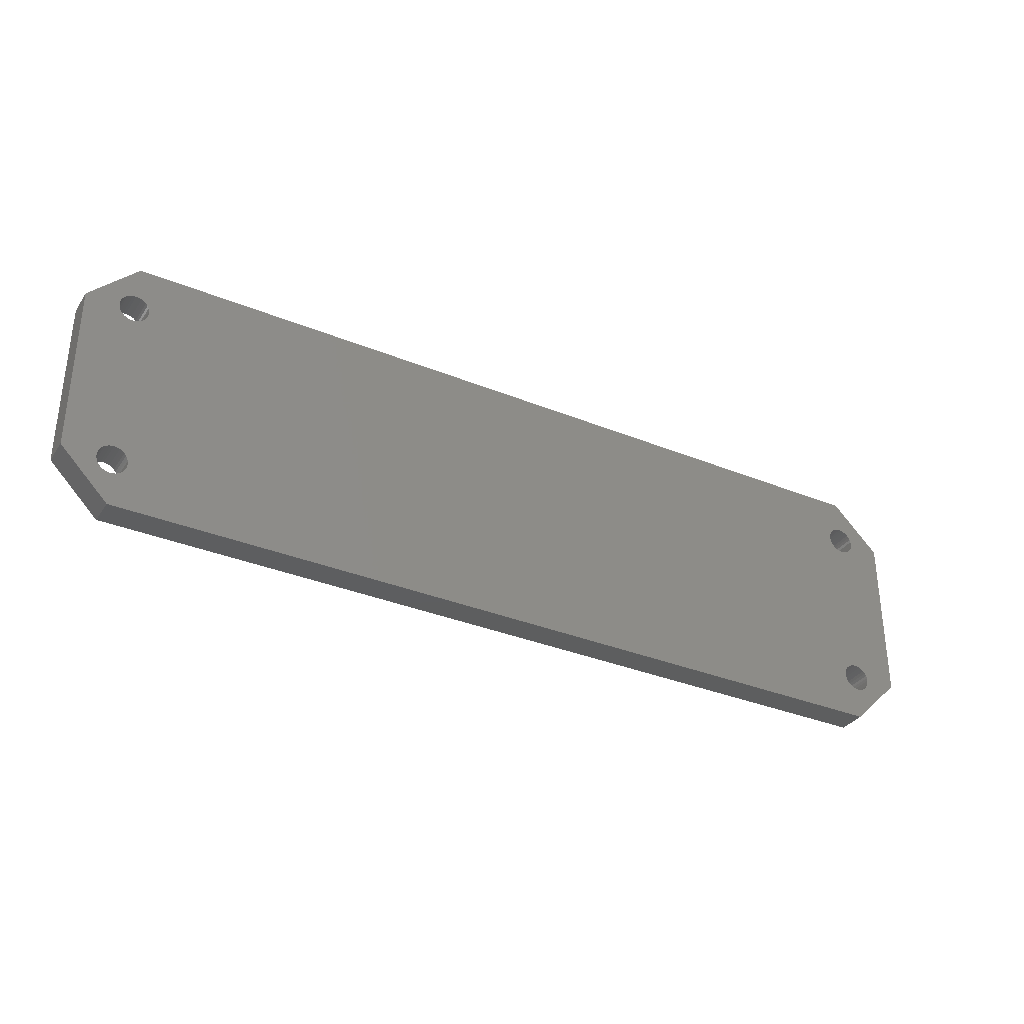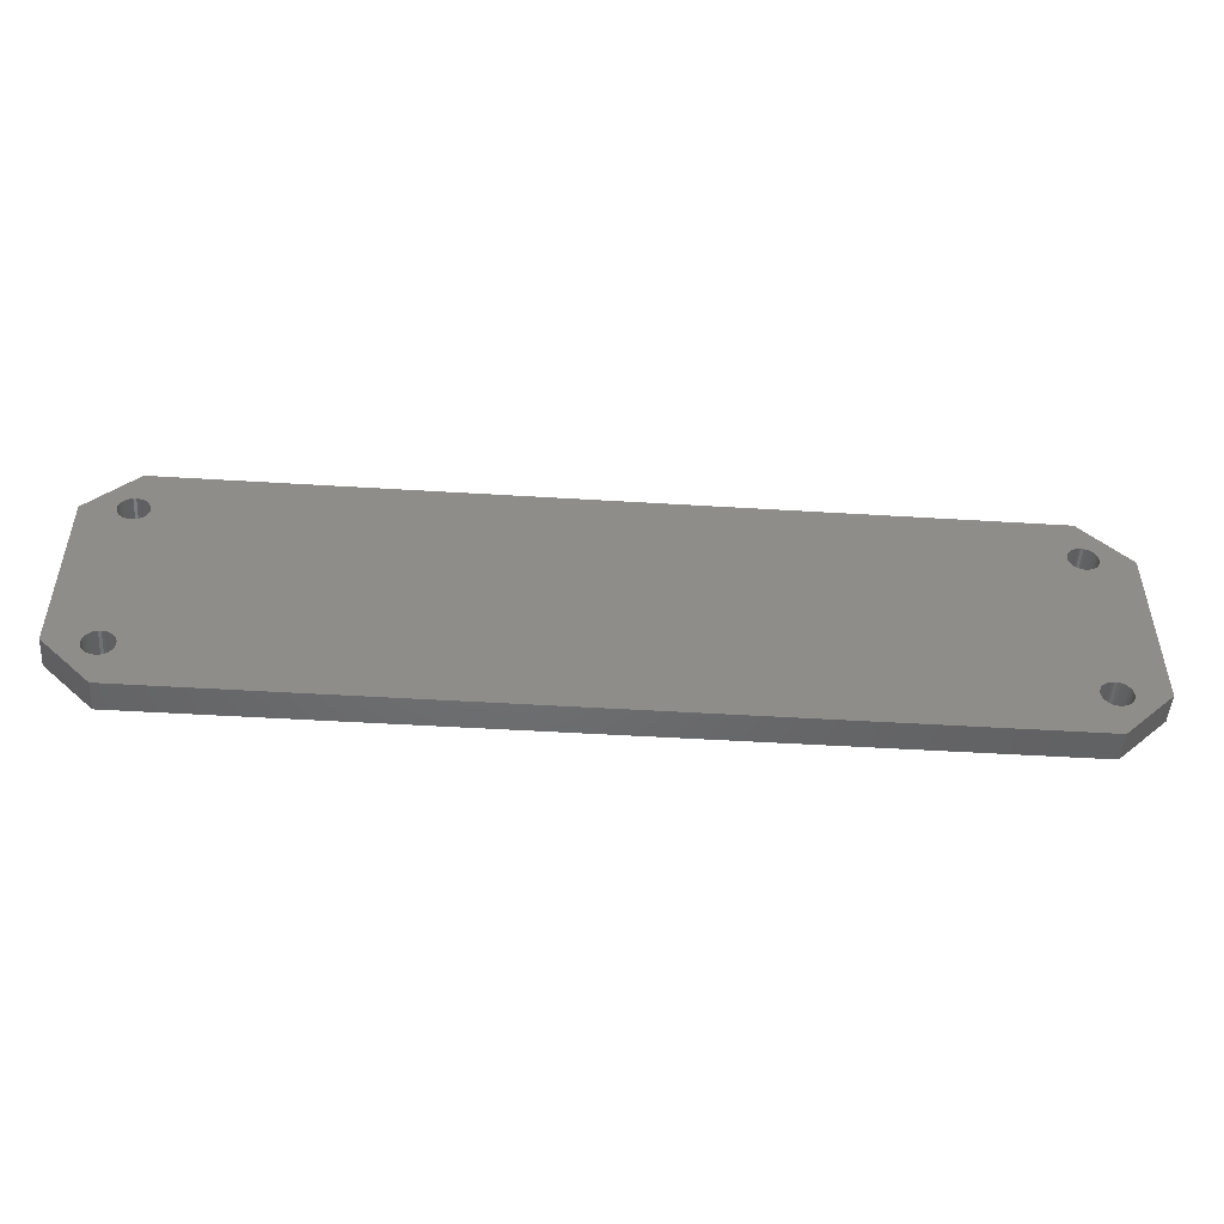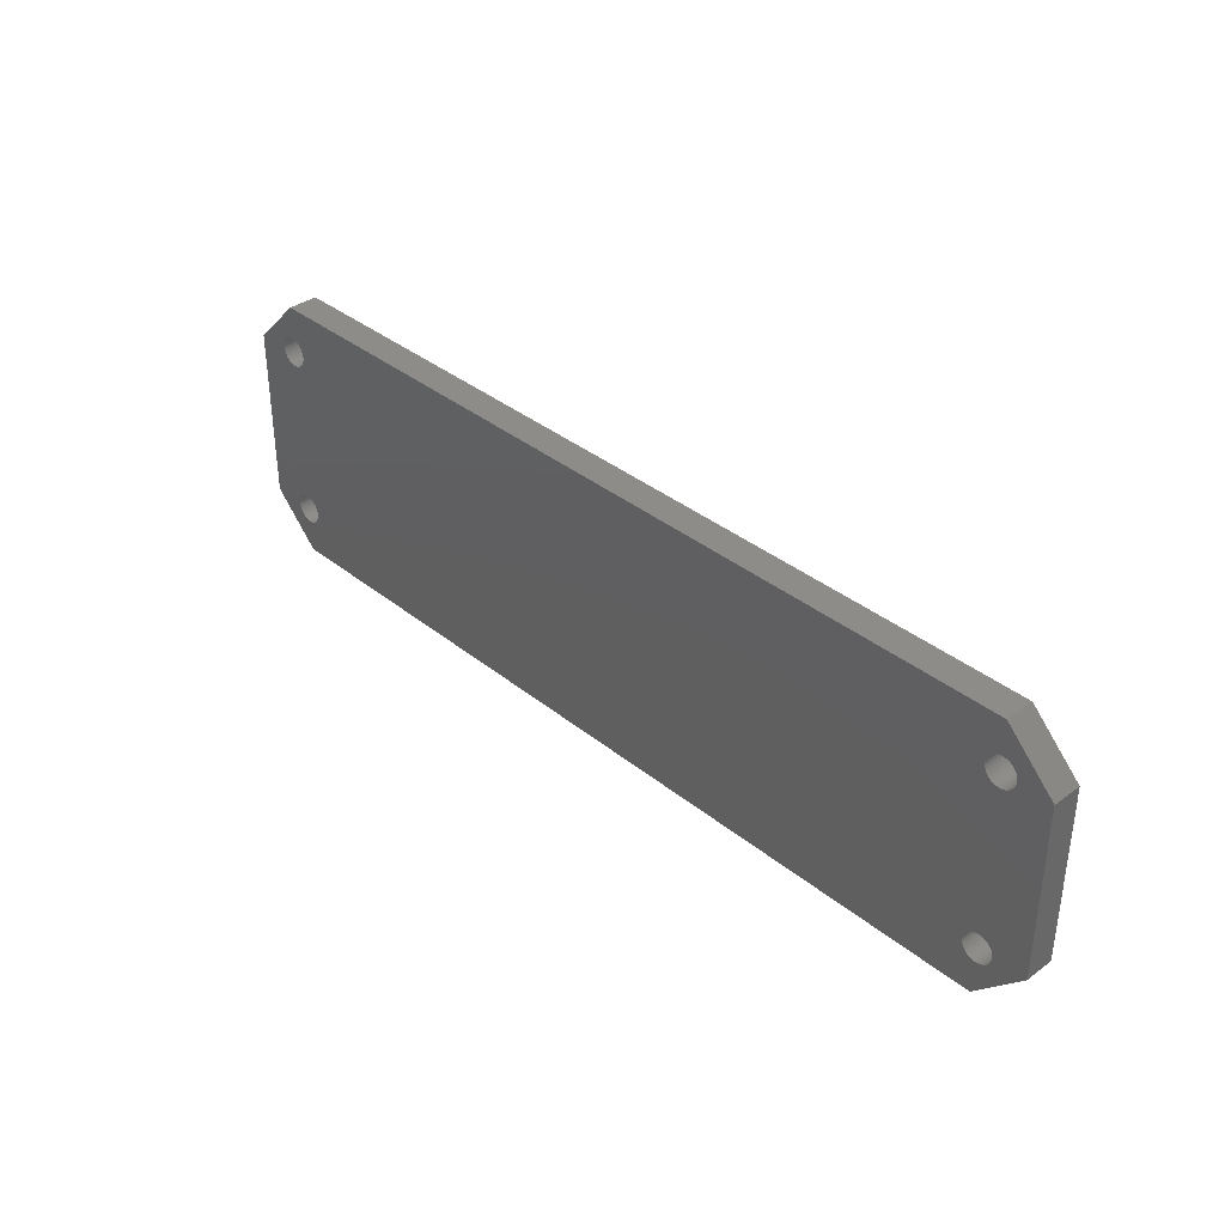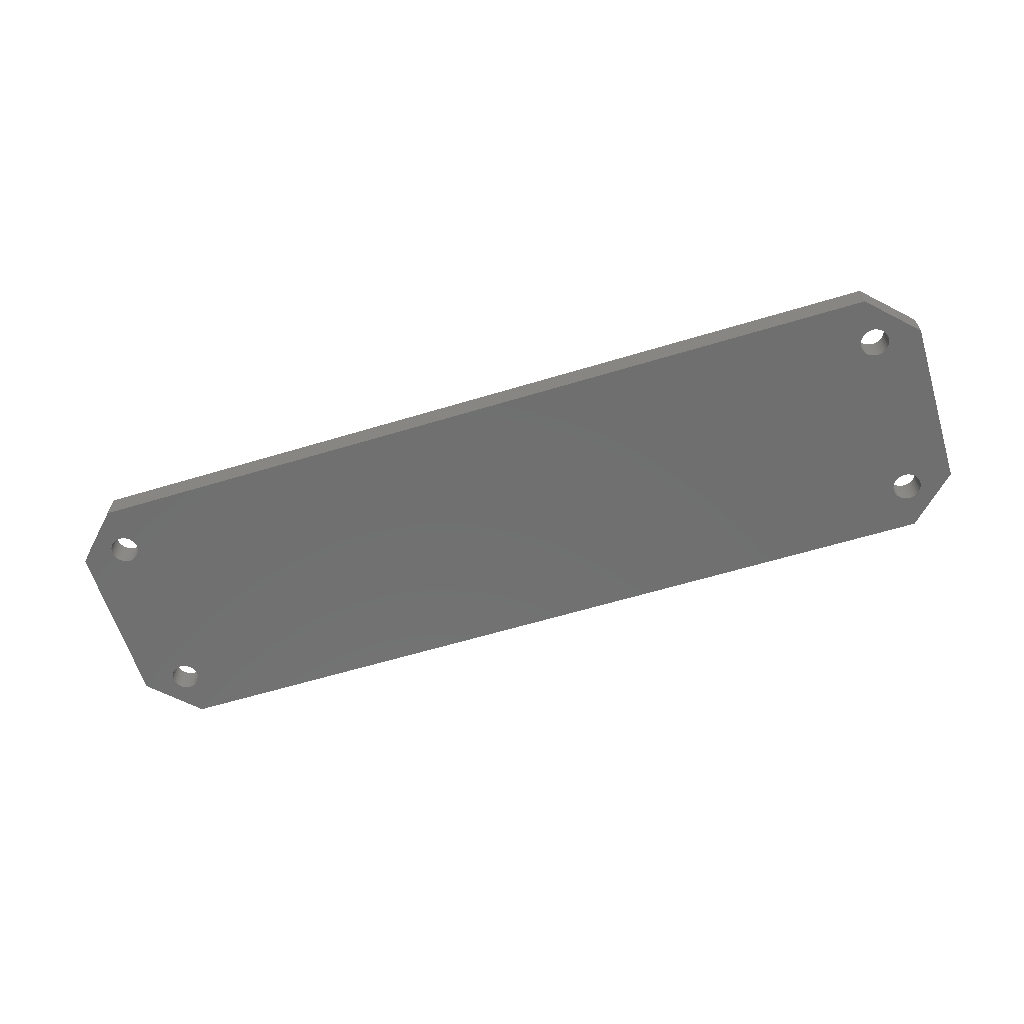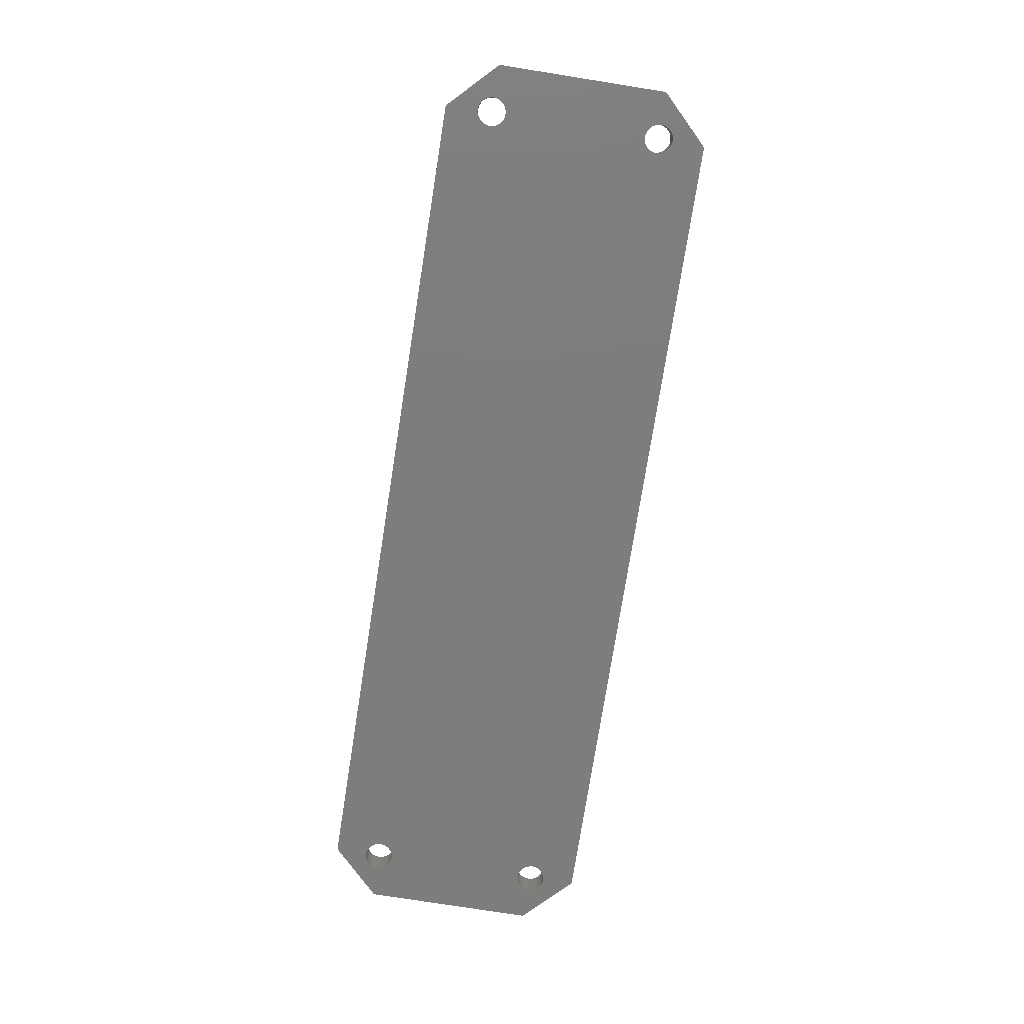
<metadata>
{"format":"stl","ext":"stl","renderer":"f3d","projection":"perspective","resolution":1024,"background":"white","views":[{"elev":-33.6,"azim":-29.2,"up":"+Y"},{"elev":-49.1,"azim":-3.9,"up":"+Y"},{"elev":36.1,"azim":46.5,"up":"+Y"},{"elev":-61.5,"azim":17.1,"up":"+Z"},{"elev":-76.8,"azim":81.0,"up":"+Z"}]}
</metadata>
<code>
# stl→obj: 272 verts, 556 faces
v 43.57 7.614 27
v 43.29 7.529 30
v 43.57 7.614 30
v 43.29 7.529 27
v 44.47 9.293 27
v 44.39 9.574 30
v 44.39 9.574 27
v 44.47 9.293 30
v 44.5 9 27
v 44.5 9 30
v 44.25 9.833 30
v 44.25 9.833 27
v 41.75 8.167 30
v 41.61 8.426 27
v 41.61 8.426 30
v 41.75 8.167 27
v 43.29 10.47 27
v 43.57 10.39 30
v 43.29 10.47 30
v 43.57 10.39 27
v 42.71 10.47 27
v 43 10.5 30
v 42.71 10.47 30
v 43 10.5 27
v 42.43 7.614 27
v 42.17 7.753 30
v 42.43 7.614 30
v 42.17 7.753 27
v 42.17 10.25 27
v 42.43 10.39 30
v 42.17 10.25 30
v 42.43 10.39 27
v 43.83 7.753 27
v 43.83 7.753 30
v 41.75 9.833 30
v 41.94 10.06 27
v 41.94 10.06 30
v 41.75 9.833 27
v 44.06 10.06 30
v 44.06 10.06 27
v 44.06 7.939 27
v 44.25 8.167 30
v 44.25 8.167 27
v 44.06 7.939 30
v 44.47 8.707 27
v 44.47 8.707 30
v 42.71 7.529 27
v 42.71 7.529 30
v -41.53 -8.707 30
v 41.53 -8.707 30
v -41.53 8.707 30
v -41.5 -9 30
v -41.61 8.426 30
v -41.61 -8.426 30
v -41.75 8.167 30
v -41.75 -8.167 30
v -41.94 7.939 30
v -41.94 -7.939 30
v -42.17 7.753 30
v -42.17 -7.753 30
v -42.43 7.614 30
v -42.43 -7.614 30
v -42.71 7.529 30
v -42.71 -7.529 30
v -43 7.5 30
v -43 -7.5 30
v -43.29 7.529 30
v -43.29 -7.529 30
v -43.57 7.614 30
v -43.57 -7.614 30
v -43.83 7.753 30
v -43.83 -7.753 30
v -47.9 8.9 30
v -44.06 7.939 30
v -44.25 8.167 30
v -47.9 -8.9 30
v -44.39 8.426 30
v -44.06 -7.939 30
v -44.47 8.707 30
v -44.25 -8.167 30
v -44.5 9 30
v -44.39 -8.426 30
v 47.9 8.9 30
v 44.39 8.426 30
v 47.9 -8.9 30
v 44.47 -8.707 30
v 44.5 -9 30
v 44.39 -8.426 30
v 44.25 -8.167 30
v 44.06 -7.939 30
v 43.83 -7.753 30
v 43.57 -7.614 30
v 43.29 -7.529 30
v 43 7.5 30
v 43 -7.5 30
v 42.71 -7.529 30
v 42.43 -7.614 30
v 42.17 -7.753 30
v 41.94 7.939 30
v 41.94 -7.939 30
v 41.75 -8.167 30
v 41.61 -8.426 30
v 41.53 8.707 30
v -41.5 9 30
v 41.5 9 30
v 42.9 13.9 30
v 43.83 10.25 30
v 41.61 9.574 30
v -41.61 9.574 30
v 41.53 9.293 30
v -41.53 9.293 30
v -42.9 13.9 30
v -41.75 9.833 30
v -41.94 10.06 30
v -42.17 10.25 30
v -42.43 10.39 30
v -42.71 10.47 30
v -43 10.5 30
v -43.29 10.47 30
v -43.57 10.39 30
v -43.83 10.25 30
v -44.06 10.06 30
v -44.25 9.833 30
v -44.47 -8.707 30
v -44.47 9.293 30
v -44.39 9.574 30
v 44.47 -9.293 30
v 44.39 -9.574 30
v 44.25 -9.833 30
v 44.06 -10.06 30
v 42.9 -13.9 30
v 43.83 -10.25 30
v 43.57 -10.39 30
v 43.29 -10.47 30
v 43 -10.5 30
v 42.71 -10.47 30
v 42.43 -10.39 30
v 42.17 -10.25 30
v 41.94 -10.06 30
v 41.75 -9.833 30
v 41.61 -9.574 30
v -41.61 -9.574 30
v 41.53 -9.293 30
v 41.5 -9 30
v -41.53 -9.293 30
v -42.9 -13.9 30
v -41.75 -9.833 30
v -41.94 -10.06 30
v -42.17 -10.25 30
v -42.43 -10.39 30
v -42.71 -10.47 30
v -43 -10.5 30
v -43.29 -10.47 30
v -43.57 -10.39 30
v -43.83 -10.25 30
v -44.06 -10.06 30
v -44.25 -9.833 30
v -44.39 -9.574 30
v -44.5 -9 30
v -44.47 -9.293 30
v 44.39 8.426 27
v 41.53 8.707 27
v 41.53 9.293 27
v 41.5 9 27
v 43.83 10.25 27
v 43 7.5 27
v 41.94 7.939 27
v 41.61 9.574 27
v 43 -10.5 27
v 42.71 -10.47 27
v 44.06 -10.06 27
v 44.25 -9.833 27
v 44.47 -8.707 27
v 44.39 -8.426 27
v 44.5 -9 27
v 44.25 -8.167 27
v 41.61 -9.574 27
v 41.75 -9.833 27
v 44.47 -9.293 27
v 43.57 -10.39 27
v 43.29 -10.47 27
v 41.5 -9 27
v 41.53 -9.293 27
v 43 -7.5 27
v 43.29 -7.529 27
v 44.39 -9.574 27
v 42.43 -10.39 27
v 41.53 -8.707 27
v 43.57 -7.614 27
v 42.71 -7.529 27
v 41.61 -8.426 27
v 41.94 -7.939 27
v 42.17 -7.753 27
v 44.06 -7.939 27
v 42.43 -7.614 27
v 43.83 -10.25 27
v 43.83 -7.753 27
v 41.75 -8.167 27
v 41.94 -10.06 27
v 42.17 -10.25 27
v -42.43 10.39 27
v -42.17 10.25 27
v -41.53 9.293 27
v -41.61 9.574 27
v -41.5 9 27
v -41.75 9.833 27
v -43.83 7.753 27
v -44.06 7.939 27
v -41.61 8.426 27
v -41.53 8.707 27
v -44.5 9 27
v -44.47 8.707 27
v -44.06 10.06 27
v -44.25 9.833 27
v -41.94 10.06 27
v -44.39 9.574 27
v -43.29 7.529 27
v -43.57 7.614 27
v -41.75 8.167 27
v -44.47 9.293 27
v -43 10.5 27
v -42.71 10.47 27
v -41.94 7.939 27
v -42.17 7.753 27
v -43.83 10.25 27
v -43.57 10.39 27
v -43 7.5 27
v -43.29 10.47 27
v -42.43 7.614 27
v -42.71 7.529 27
v -44.25 8.167 27
v -44.39 8.426 27
v -42.71 -7.529 27
v -42.43 -7.614 27
v -41.53 -8.707 27
v -41.61 -8.426 27
v -41.5 -9 27
v -41.75 -8.167 27
v -43.57 -10.39 27
v -43.83 -10.25 27
v -44.06 -7.939 27
v -44.25 -8.167 27
v -44.06 -10.06 27
v -41.61 -9.574 27
v -41.53 -9.293 27
v -43 -7.5 27
v -42.17 -7.753 27
v -41.94 -7.939 27
v -44.5 -9 27
v -44.47 -9.293 27
v -42.43 -10.39 27
v -42.71 -10.47 27
v -42.17 -10.25 27
v -44.39 -9.574 27
v -43 -10.5 27
v -43.29 -10.47 27
v -43.83 -7.753 27
v -44.39 -8.426 27
v -41.94 -10.06 27
v -41.75 -9.833 27
v -43.57 -7.614 27
v -43.29 -7.529 27
v -44.25 -9.833 27
v -44.47 -8.707 27
v 42.9 13.9 27
v 47.9 8.9 27
v -47.9 8.9 27
v -42.9 13.9 27
v -42.9 -13.9 27
v -47.9 -8.9 27
v 47.9 -8.9 27
v 42.9 -13.9 27
f 1 2 3
f 2 1 4
f 5 6 7
f 6 5 8
f 9 8 5
f 8 9 10
f 7 11 12
f 11 7 6
f 13 14 15
f 14 13 16
f 17 18 19
f 18 17 20
f 21 22 23
f 22 21 24
f 25 26 27
f 26 25 28
f 29 30 31
f 30 29 32
f 33 3 34
f 3 33 1
f 35 36 37
f 36 35 38
f 12 39 40
f 39 12 11
f 41 42 43
f 42 41 44
f 32 23 30
f 23 32 21
f 41 34 44
f 34 41 33
f 45 10 9
f 10 45 46
f 47 27 48
f 27 47 25
f 49 50 51
f 50 49 52
f 53 49 51
f 53 54 49
f 55 54 53
f 55 56 54
f 57 56 55
f 57 58 56
f 59 58 57
f 59 60 58
f 61 60 59
f 61 62 60
f 63 62 61
f 63 64 62
f 65 64 63
f 65 66 64
f 67 66 65
f 67 68 66
f 69 68 67
f 69 70 68
f 71 70 69
f 71 72 70
f 73 71 74
f 71 73 72
f 73 74 75
f 76 72 73
f 73 75 77
f 72 76 78
f 73 77 79
f 78 76 80
f 73 79 81
f 80 76 82
f 42 83 84
f 85 86 87
f 44 83 42
f 85 88 86
f 34 83 44
f 85 89 88
f 83 34 85
f 85 90 89
f 91 85 34
f 85 91 90
f 3 91 34
f 3 92 91
f 2 92 3
f 2 93 92
f 94 93 2
f 94 95 93
f 48 95 94
f 48 96 95
f 27 96 48
f 27 97 96
f 26 97 27
f 26 98 97
f 99 98 26
f 99 100 98
f 13 100 99
f 13 101 100
f 15 101 13
f 15 102 101
f 103 102 15
f 103 50 102
f 104 103 105
f 51 103 104
f 46 83 10
f 83 8 10
f 83 6 8
f 83 11 6
f 83 39 11
f 106 39 83
f 39 106 107
f 107 106 18
f 106 19 18
f 106 22 19
f 106 23 22
f 106 30 23
f 106 31 30
f 106 37 31
f 106 35 37
f 106 108 35
f 109 108 106
f 103 51 50
f 110 104 105
f 108 109 110
f 110 111 104
f 110 109 111
f 112 109 106
f 109 112 113
f 113 112 114
f 114 112 115
f 115 112 116
f 116 112 117
f 112 118 117
f 112 119 118
f 112 120 119
f 112 121 120
f 112 122 121
f 73 122 112
f 122 73 123
f 82 76 124
f 125 73 81
f 126 73 125
f 123 73 126
f 84 83 46
f 127 85 87
f 128 85 127
f 129 85 128
f 130 85 129
f 131 130 132
f 131 132 133
f 130 131 85
f 134 131 133
f 135 131 134
f 136 131 135
f 137 131 136
f 138 131 137
f 139 131 138
f 140 131 139
f 141 131 140
f 142 141 143
f 50 52 144
f 144 52 143
f 145 143 52
f 142 143 145
f 141 142 131
f 146 142 147
f 146 147 148
f 146 148 149
f 146 149 150
f 146 150 151
f 142 146 131
f 152 146 151
f 153 146 152
f 154 146 153
f 155 146 154
f 156 146 155
f 76 156 157
f 76 157 158
f 124 76 159
f 156 76 146
f 160 76 158
f 159 76 160
f 161 46 45
f 46 161 84
f 15 162 103
f 162 15 14
f 43 84 161
f 84 43 42
f 105 163 110
f 163 105 164
f 24 19 22
f 19 24 17
f 36 31 37
f 31 36 29
f 165 39 107
f 39 165 40
f 4 94 2
f 94 4 166
f 20 107 18
f 107 20 165
f 99 16 13
f 16 99 167
f 166 48 94
f 48 166 47
f 28 99 26
f 99 28 167
f 110 168 108
f 168 110 163
f 108 38 35
f 38 108 168
f 103 164 105
f 164 103 162
f 169 136 135
f 136 169 170
f 171 129 172
f 129 171 130
f 173 88 174
f 88 173 86
f 175 86 173
f 86 175 87
f 174 89 176
f 89 174 88
f 140 177 141
f 177 140 178
f 179 87 175
f 87 179 127
f 180 134 133
f 134 180 181
f 143 182 144
f 182 143 183
f 184 93 95
f 93 184 185
f 186 127 179
f 127 186 128
f 170 137 136
f 137 170 187
f 144 188 50
f 188 144 182
f 185 92 93
f 92 185 189
f 190 95 96
f 95 190 184
f 50 191 102
f 191 50 188
f 192 98 100
f 98 192 193
f 176 90 194
f 90 176 89
f 193 97 98
f 97 193 195
f 196 133 132
f 133 196 180
f 172 128 186
f 128 172 129
f 197 90 91
f 90 197 194
f 171 132 130
f 132 171 196
f 189 91 92
f 91 189 197
f 195 96 97
f 96 195 190
f 181 135 134
f 135 181 169
f 141 183 143
f 183 141 177
f 101 192 100
f 192 101 198
f 139 178 140
f 178 139 199
f 200 139 138
f 139 200 199
f 187 138 137
f 138 187 200
f 102 198 101
f 198 102 191
f 201 115 116
f 115 201 202
f 203 109 204
f 109 203 111
f 205 111 203
f 111 205 104
f 204 113 206
f 113 204 109
f 207 74 71
f 74 207 208
f 209 51 210
f 51 209 53
f 79 211 81
f 211 79 212
f 123 213 122
f 213 123 214
f 206 114 215
f 114 206 113
f 126 214 123
f 214 126 216
f 217 69 67
f 69 217 218
f 219 53 209
f 53 219 55
f 125 216 126
f 216 125 220
f 221 117 118
f 117 221 222
f 223 59 57
f 59 223 224
f 225 120 121
f 120 225 226
f 227 67 65
f 67 227 217
f 81 220 125
f 220 81 211
f 223 55 219
f 55 223 57
f 210 104 205
f 104 210 51
f 213 121 122
f 121 213 225
f 226 119 120
f 119 226 228
f 229 63 61
f 63 229 230
f 74 231 75
f 231 74 208
f 202 114 115
f 114 202 215
f 228 118 119
f 118 228 221
f 230 65 63
f 65 230 227
f 218 71 69
f 71 218 207
f 77 212 79
f 212 77 232
f 75 232 77
f 232 75 231
f 224 61 59
f 61 224 229
f 222 116 117
f 116 222 201
f 233 62 64
f 62 233 234
f 235 54 236
f 54 235 49
f 237 49 235
f 49 237 52
f 236 56 238
f 56 236 54
f 239 155 154
f 155 239 240
f 80 241 78
f 241 80 242
f 240 156 155
f 156 240 243
f 244 145 245
f 145 244 142
f 245 52 237
f 52 245 145
f 246 64 66
f 64 246 233
f 247 58 60
f 58 247 248
f 160 249 159
f 249 160 250
f 251 151 150
f 151 251 252
f 253 150 149
f 150 253 251
f 158 250 160
f 250 158 254
f 255 153 152
f 153 255 256
f 256 154 153
f 154 256 239
f 238 58 248
f 58 238 56
f 241 72 78
f 72 241 257
f 82 242 80
f 242 82 258
f 259 147 260
f 147 259 148
f 259 149 148
f 149 259 253
f 234 60 62
f 60 234 247
f 257 70 72
f 70 257 261
f 261 68 70
f 68 261 262
f 157 254 158
f 254 157 263
f 262 66 68
f 66 262 246
f 156 263 157
f 263 156 243
f 124 258 82
f 258 124 264
f 159 264 124
f 264 159 249
f 252 152 151
f 152 252 255
f 260 142 244
f 142 260 147
f 83 265 106
f 265 83 266
f 267 112 268
f 112 267 73
f 269 76 270
f 76 269 146
f 85 266 83
f 266 85 271
f 269 131 146
f 131 269 272
f 210 162 235
f 162 210 205
f 236 210 235
f 236 209 210
f 238 209 236
f 238 219 209
f 248 219 238
f 248 223 219
f 247 223 248
f 247 224 223
f 234 224 247
f 234 229 224
f 233 229 234
f 233 230 229
f 246 230 233
f 246 227 230
f 262 227 246
f 262 217 227
f 261 217 262
f 261 218 217
f 257 218 261
f 257 207 218
f 270 257 241
f 257 270 207
f 270 241 242
f 267 207 270
f 270 242 258
f 207 267 208
f 270 258 264
f 208 267 231
f 270 264 249
f 231 267 232
f 176 271 174
f 266 45 9
f 194 271 176
f 266 161 45
f 197 271 194
f 266 43 161
f 271 197 266
f 266 41 43
f 33 266 197
f 266 33 41
f 189 33 197
f 189 1 33
f 185 1 189
f 185 4 1
f 184 4 185
f 184 166 4
f 190 166 184
f 190 47 166
f 195 47 190
f 195 25 47
f 193 25 195
f 193 28 25
f 192 28 193
f 192 167 28
f 198 167 192
f 198 16 167
f 191 16 198
f 191 14 16
f 188 14 191
f 188 162 14
f 237 188 182
f 235 188 237
f 173 271 175
f 271 179 175
f 271 186 179
f 271 172 186
f 271 171 172
f 272 171 271
f 171 272 196
f 196 272 180
f 272 181 180
f 272 169 181
f 272 170 169
f 272 187 170
f 272 200 187
f 272 199 200
f 272 178 199
f 272 177 178
f 244 177 272
f 188 235 162
f 183 237 182
f 177 244 183
f 183 245 237
f 183 244 245
f 269 244 272
f 244 269 260
f 260 269 259
f 259 269 253
f 253 269 251
f 251 269 252
f 269 255 252
f 269 256 255
f 269 239 256
f 269 240 239
f 269 243 240
f 270 243 269
f 243 270 263
f 232 267 212
f 250 270 249
f 254 270 250
f 263 270 254
f 174 271 173
f 5 266 9
f 7 266 5
f 12 266 7
f 40 266 12
f 265 40 165
f 265 165 20
f 40 265 266
f 17 265 20
f 24 265 17
f 21 265 24
f 32 265 21
f 29 265 32
f 36 265 29
f 38 265 36
f 168 265 38
f 204 168 163
f 162 205 164
f 164 205 163
f 203 163 205
f 204 163 203
f 168 204 265
f 268 204 206
f 268 206 215
f 268 215 202
f 268 202 201
f 268 201 222
f 204 268 265
f 221 268 222
f 228 268 221
f 226 268 228
f 225 268 226
f 213 268 225
f 267 213 214
f 267 214 216
f 212 267 211
f 213 267 268
f 220 267 216
f 211 267 220
f 265 112 106
f 112 265 268
f 270 73 267
f 73 270 76
f 131 271 85
f 271 131 272

</code>
